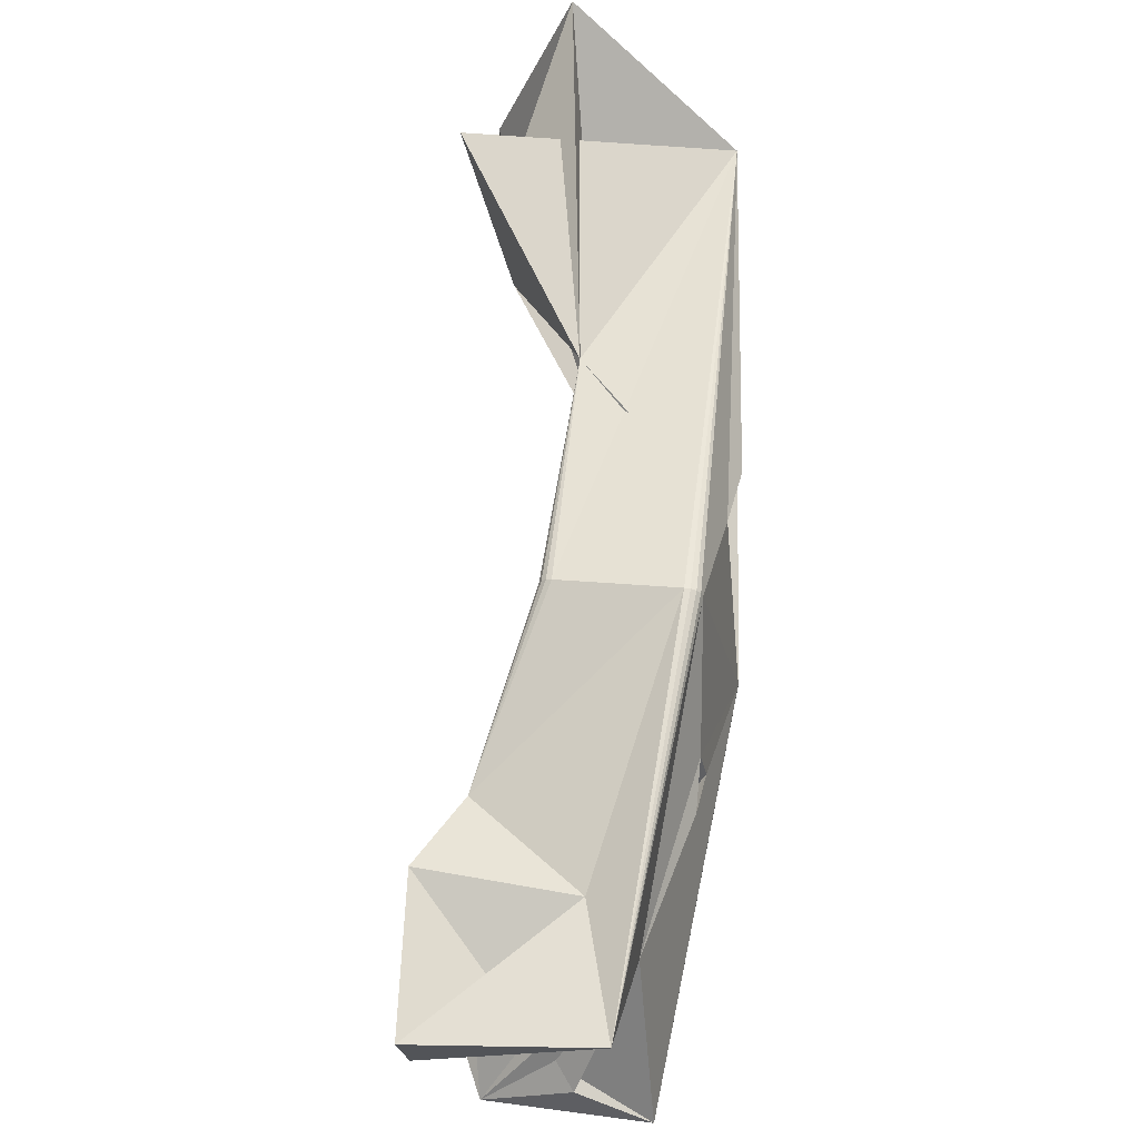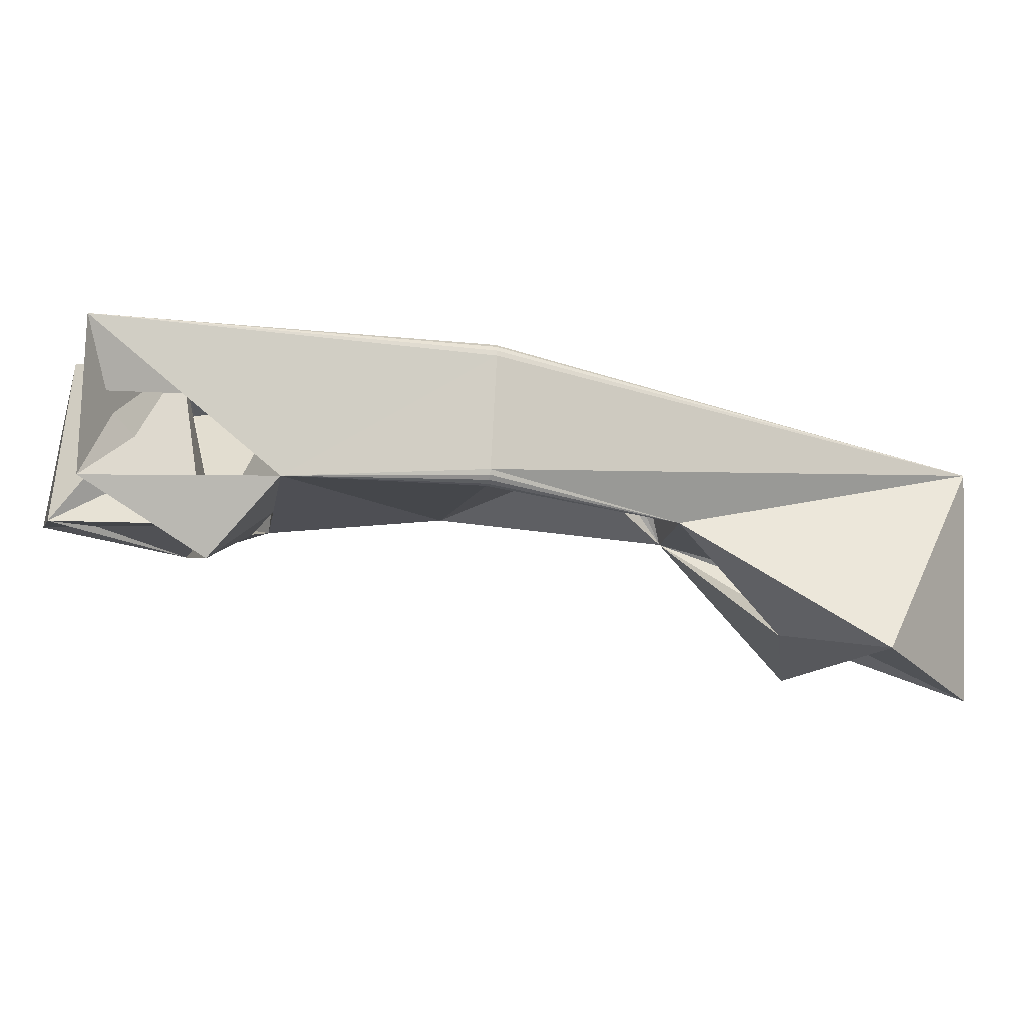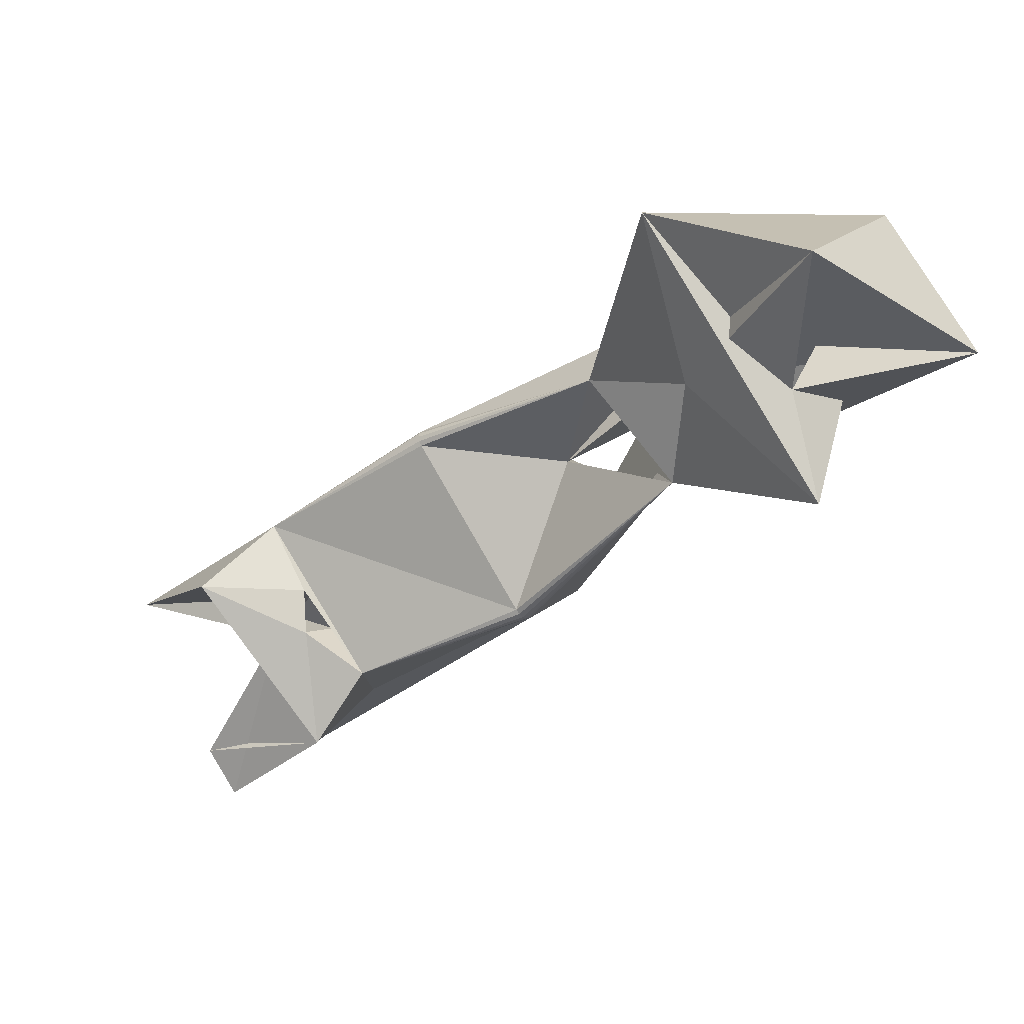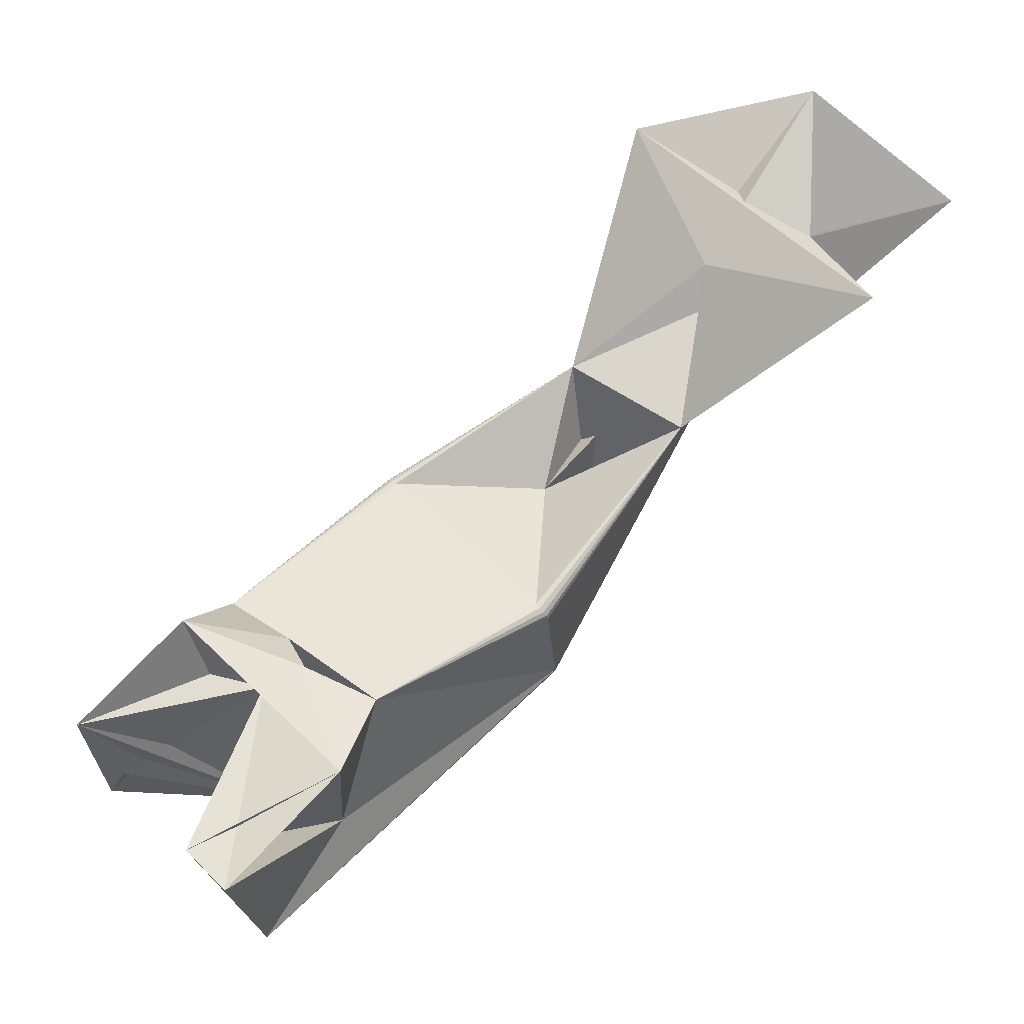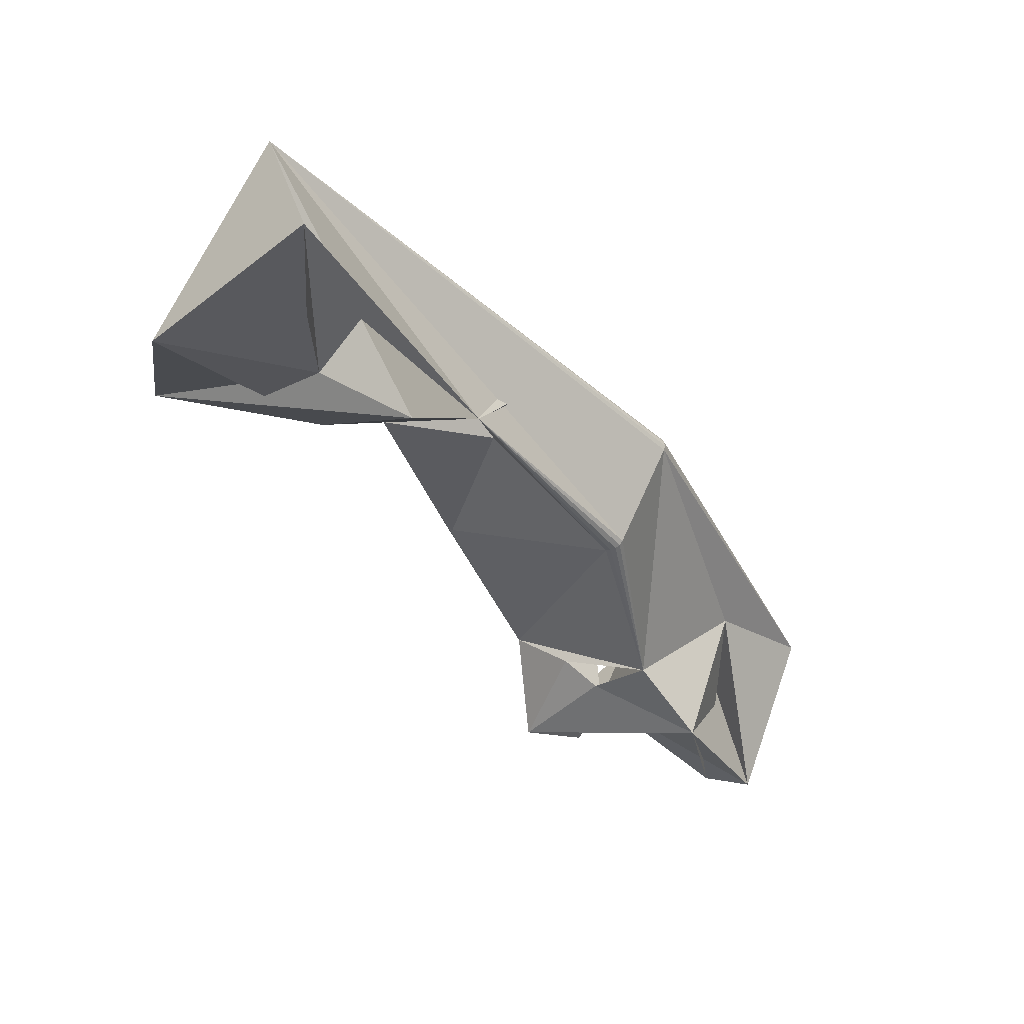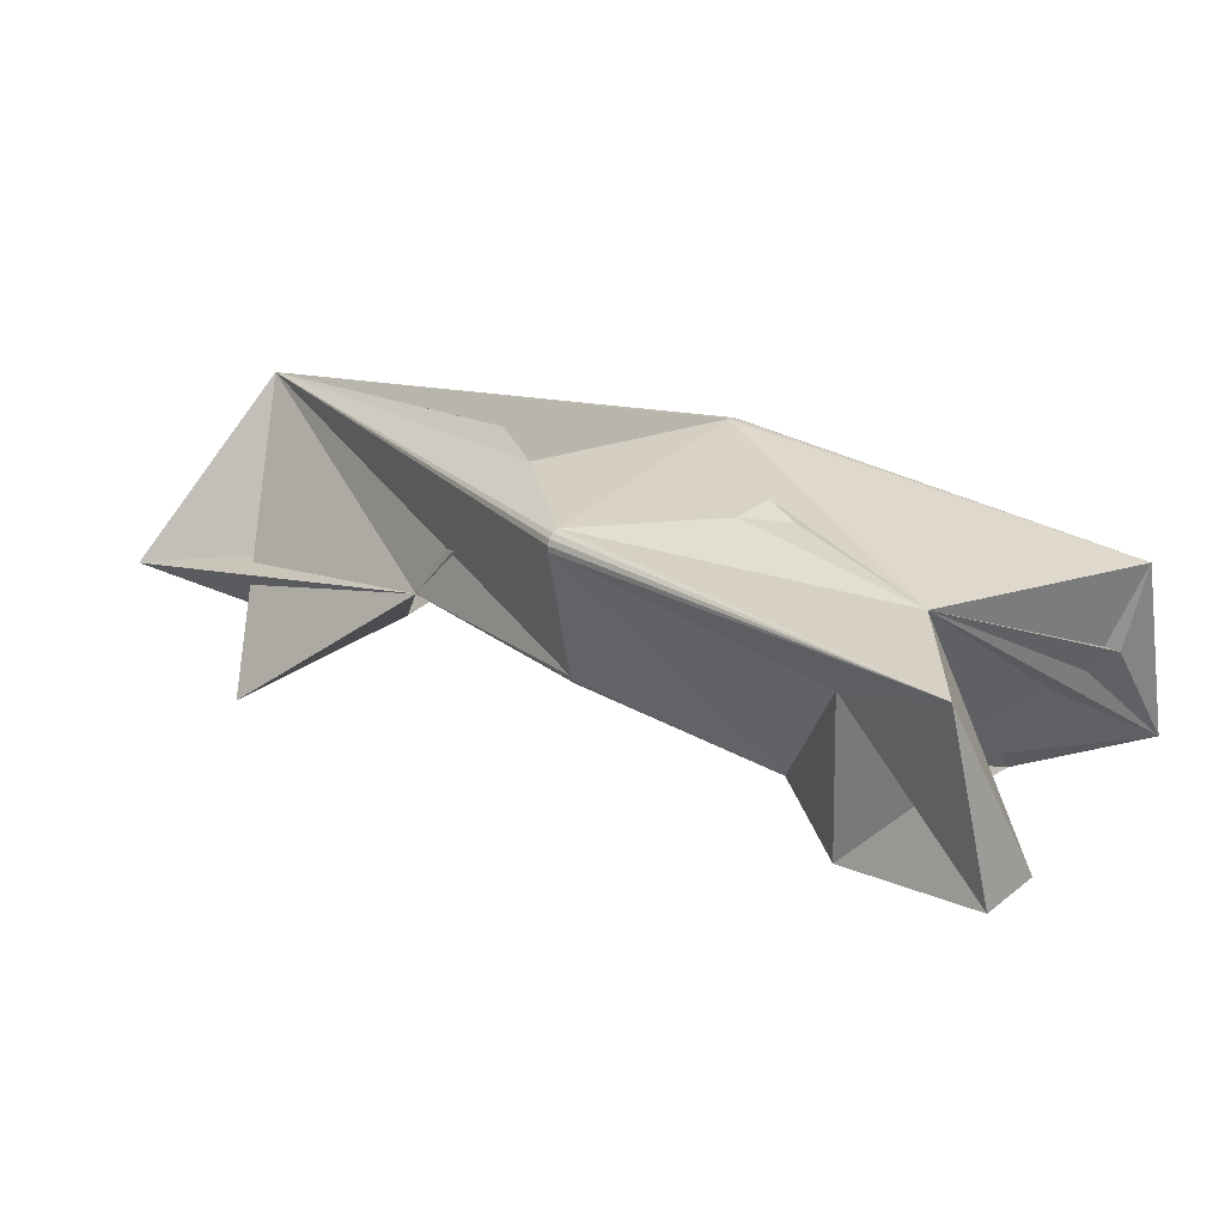
<metadata>
{"format":"obj","ext":"obj","renderer":"f3d","projection":"perspective","resolution":1024,"background":"white","views":[{"elev":-68.3,"azim":-117.4,"up":"+Y"},{"elev":21.3,"azim":123.7,"up":"+Z"},{"elev":-57.3,"azim":176.8,"up":"+Z"},{"elev":-14.2,"azim":155.2,"up":"+Y"},{"elev":-50.3,"azim":-109.1,"up":"+Z"},{"elev":-73.3,"azim":-20.9,"up":"+Y"}]}
</metadata>
<code>
o Left_Thumb_Limb2
v 13.08 -10.71 0.7834
v 11.29 -13.74 -1.777
v 15.9 -8.676 0.9362
v 10.51 -9.397 4.99
v 13.38 -7.399 3.377
v 15.91 -13.35 8.719
v 16.22 -13.07 6.158
v 18.47 -11.86 4.081
v 9.372 -14.68 2.967
v 15.65 -16.24 0.555
v 10.94 -13.74 5.572
v 14.6 -17.56 -0.3439
v 3.554 -7.945 -1.158
v 1.618 -8.975 2.254
v 11.36 -18.58 4.788
v 9.687 -11.13 -0.7698
v 11.89 -10.04 0.1489
v 12.06 -8.882 1.32
v 5.998 -9.579 5.153
v 7.941 -11.45 3.487
v 7.434 -10.33 5.737
v 8.99 -10.77 5.438
v 6.728 -8.867 5.783
v 1.564 -8.885 2.799
v 1.65 -8.767 2.929
v 1.548 -8.998 2.434
v 1.529 -8.966 2.626
v 3.666 -7.871 -1.3
v 3.802 -7.757 -1.381
v 3.941 -7.62 -1.39
v 4.063 -7.482 -1.325
v 7.841 -2.787 2.236
v 5.428 -4.071 6.49
v 5.824 -3.683 6.465
v 5.936 -3.609 6.323
v 5.549 -3.933 6.555
v 5.688 -3.797 6.546
v 7.872 -2.579 2.912
v 7.926 -2.668 2.365
v 7.962 -2.587 2.539
v 7.943 -2.556 2.731
v 2.012 1.641 -0.1008
v -1.024 -0.9107 -2.552
v 2.45 -2.61 1.32
v -7.54 8.443 0.1615
v 0.5469 -4.527 3.406
v -0.3984 -2.202 3.559
v -4.065 5.324 -6.619
v -3.996 10.58 -7.241
v 1.003 9.746 -3.357
v -5.03 2.49 -8.938
v -0.8167 4.378 -4.902
v -9.633 7.352 -7.279
f 1 2 3
f 4 5 6
f 4 6 7
f 7 8 1
f 1 8 5
f 1 5 4
f 9 2 10
f 10 2 11
f 11 2 12
f 11 12 9
f 13 16 14
f 14 16 9
f 9 16 2
f 12 15 9
f 9 15 14
f 4 19 20
f 20 19 21
f 20 21 22
f 22 21 23
f 22 23 4
f 4 23 19
f 4 11 22
f 4 20 16
f 4 16 18
f 20 1 16
f 10 1 9
f 9 1 20
f 9 20 11
f 11 4 7
f 11 7 1
f 11 1 3
f 18 1 4
f 3 8 11
f 11 8 6
f 11 20 22
f 11 15 10
f 10 15 12
f 10 12 1
f 1 12 2
f 24 15 25
f 14 15 26
f 26 15 27
f 27 15 24
f 17 2 16
f 16 5 18
f 18 5 3
f 18 3 17
f 17 3 2
f 16 13 28
f 16 28 29
f 16 29 30
f 16 30 31
f 32 5 31
f 31 5 16
f 18 17 1
f 1 17 16
f 19 33 25
f 19 25 11
f 19 23 33
f 33 23 11
f 11 23 21
f 11 21 19
f 15 11 25
f 33 11 6
f 34 6 35
f 33 6 36
f 36 6 37
f 37 6 34
f 6 5 35
f 3 5 8
f 6 8 7
f 38 35 5
f 5 32 39
f 5 39 40
f 5 40 41
f 5 41 38
f 33 14 25
f 25 14 26
f 25 26 27
f 36 37 33
f 33 37 34
f 33 34 35
f 38 13 35
f 35 13 14
f 35 14 33
f 41 32 38
f 38 32 31
f 38 31 13
f 13 31 28
f 28 31 29
f 29 31 30
f 41 40 32
f 32 40 39
f 27 24 25
f 25 35 33
f 13 38 14
f 14 38 35
f 14 35 25
f 13 31 32
f 13 32 38
f 31 43 44
f 31 44 32
f 32 44 42
f 43 31 30
f 43 30 29
f 43 29 28
f 43 28 13
f 14 45 13
f 13 45 43
f 26 45 14
f 25 45 24
f 26 27 45
f 45 27 24
f 46 43 47
f 47 43 42
f 47 42 44
f 46 44 43
f 48 45 53
f 33 46 25
f 45 44 33
f 47 45 46
f 46 45 25
f 47 44 45
f 33 44 46
f 45 50 49
f 49 50 48
f 48 50 51
f 43 45 51
f 50 42 52
f 50 52 51
f 51 52 43
f 42 38 41
f 42 41 40
f 42 40 39
f 42 39 32
f 35 38 45
f 45 38 42
f 42 50 45
f 45 33 36
f 45 36 37
f 45 37 34
f 45 34 35
f 45 49 53
f 42 53 49
f 53 43 48
f 52 49 48
f 53 42 43
f 52 48 43
f 52 42 49
f 51 45 48

</code>
